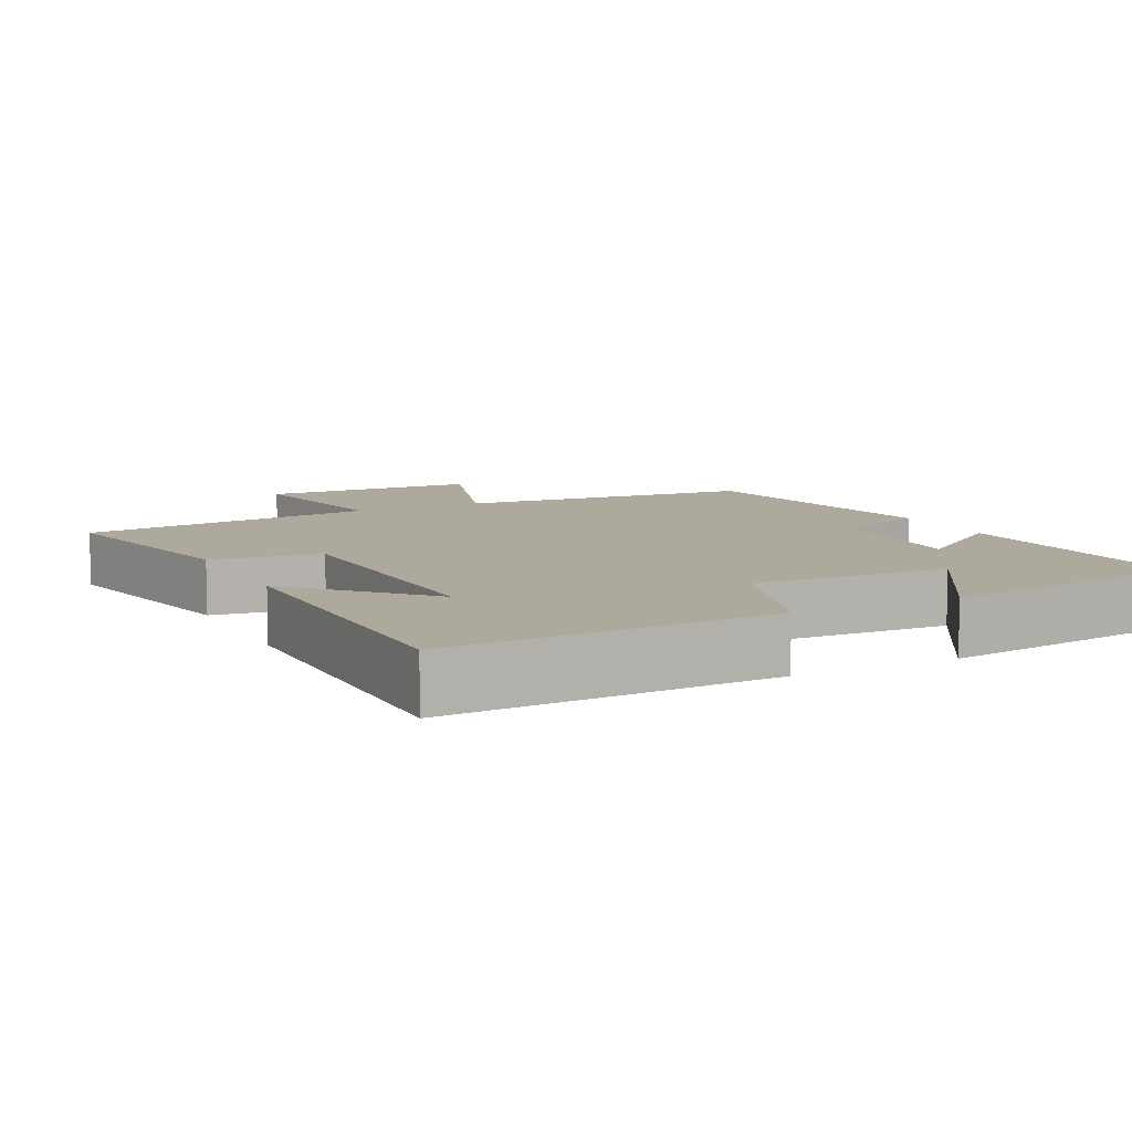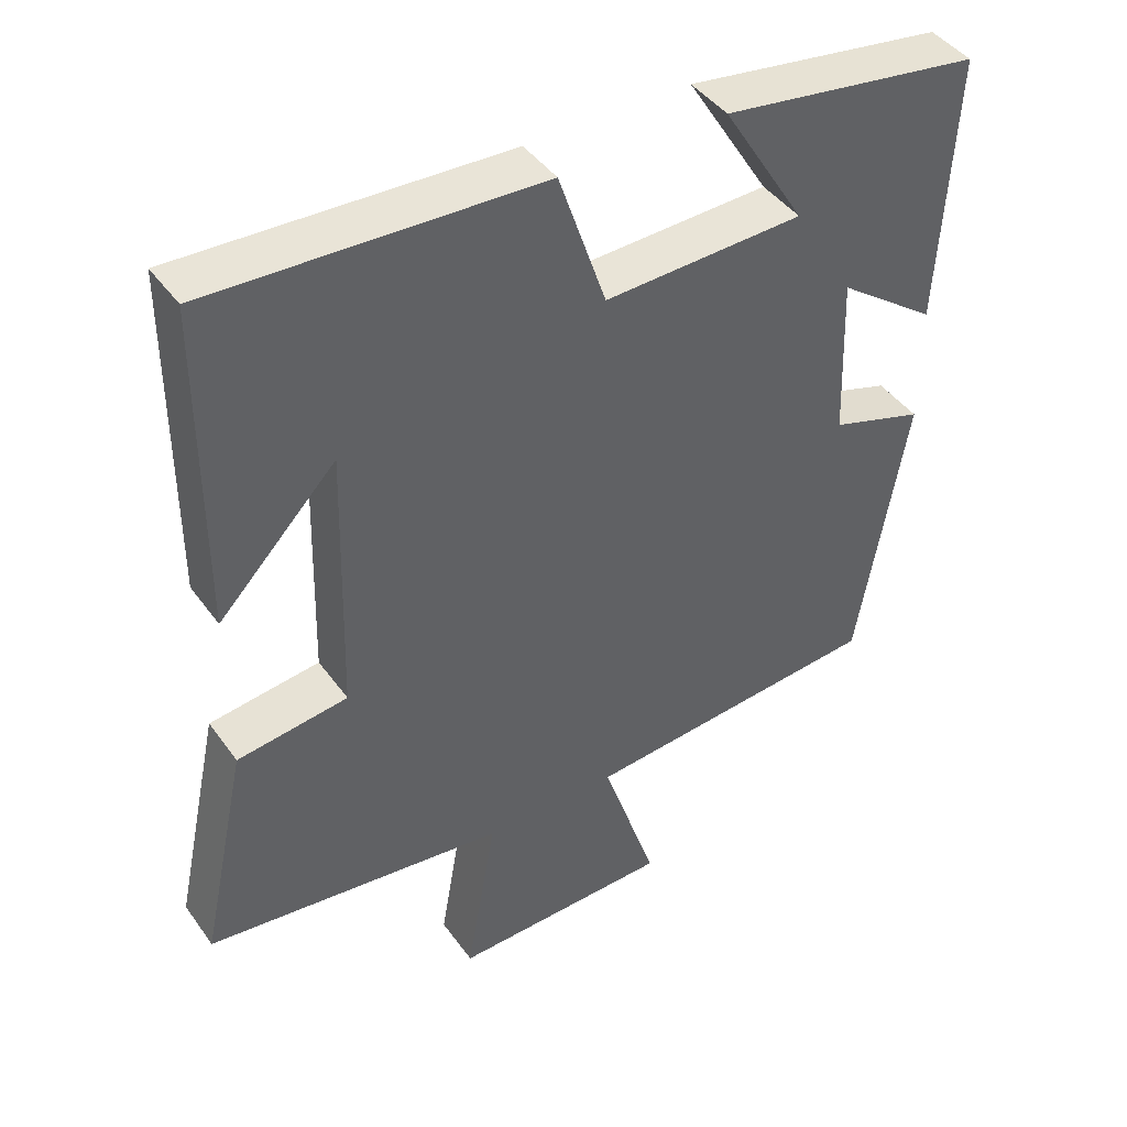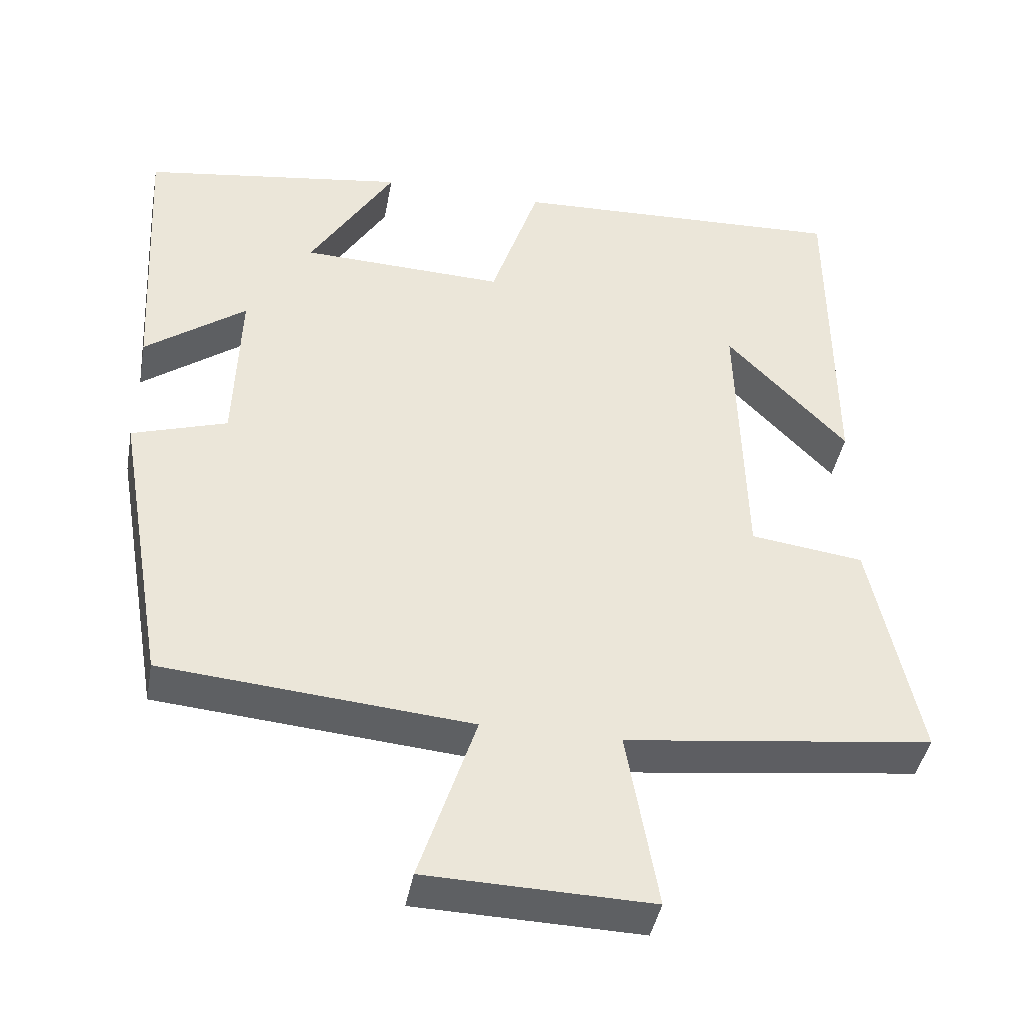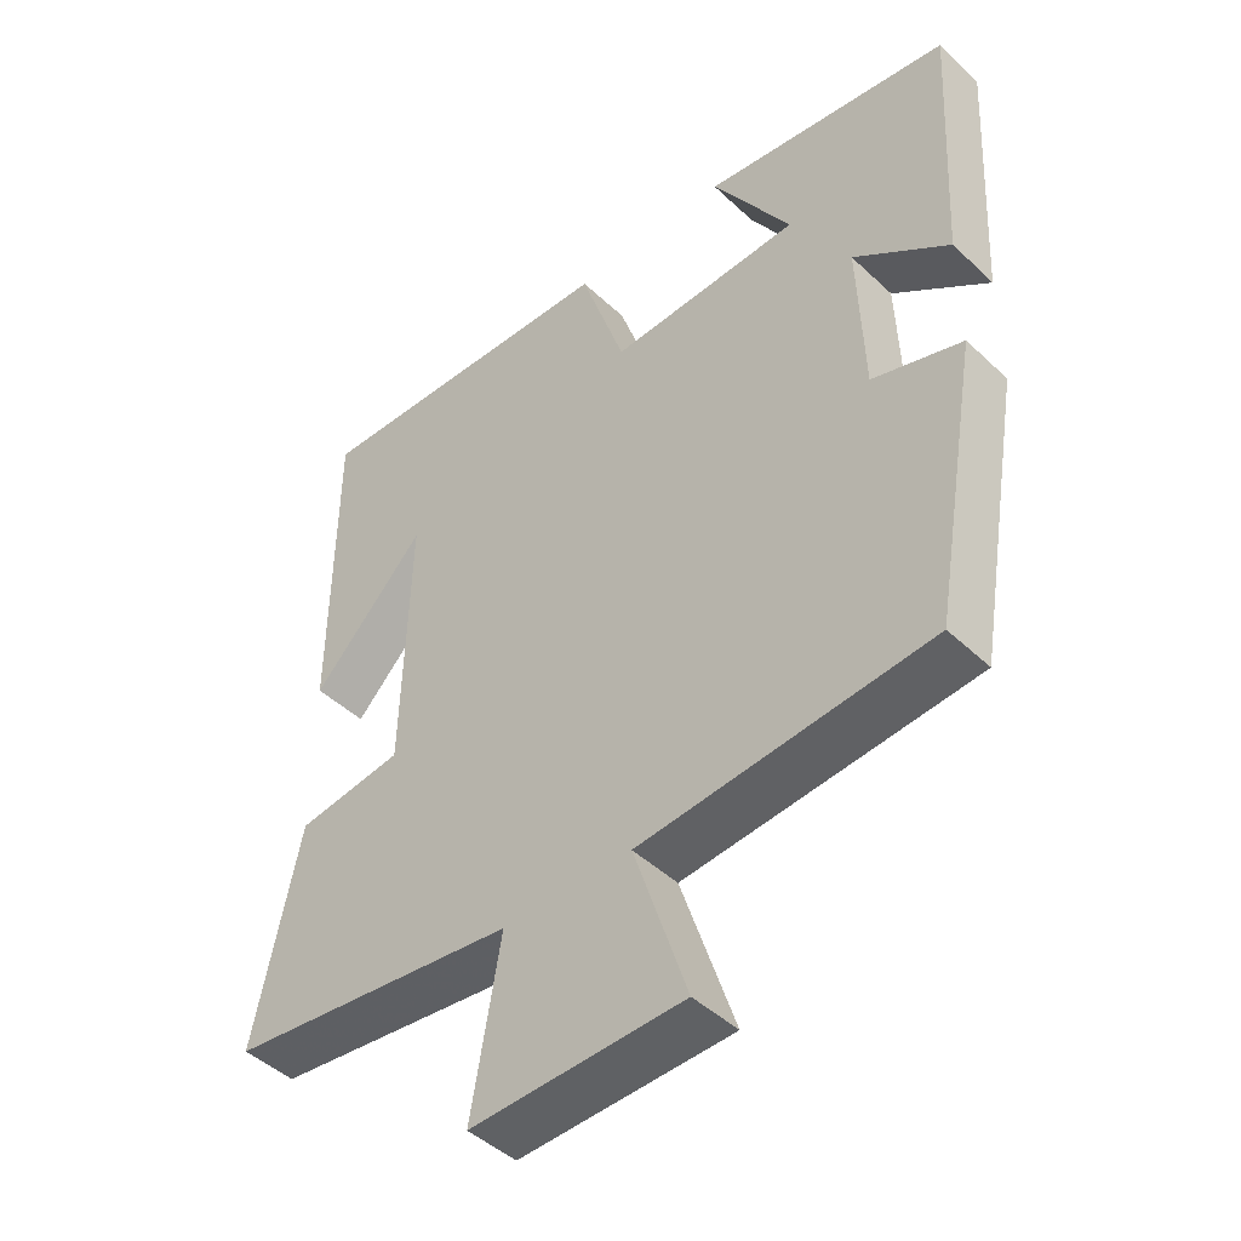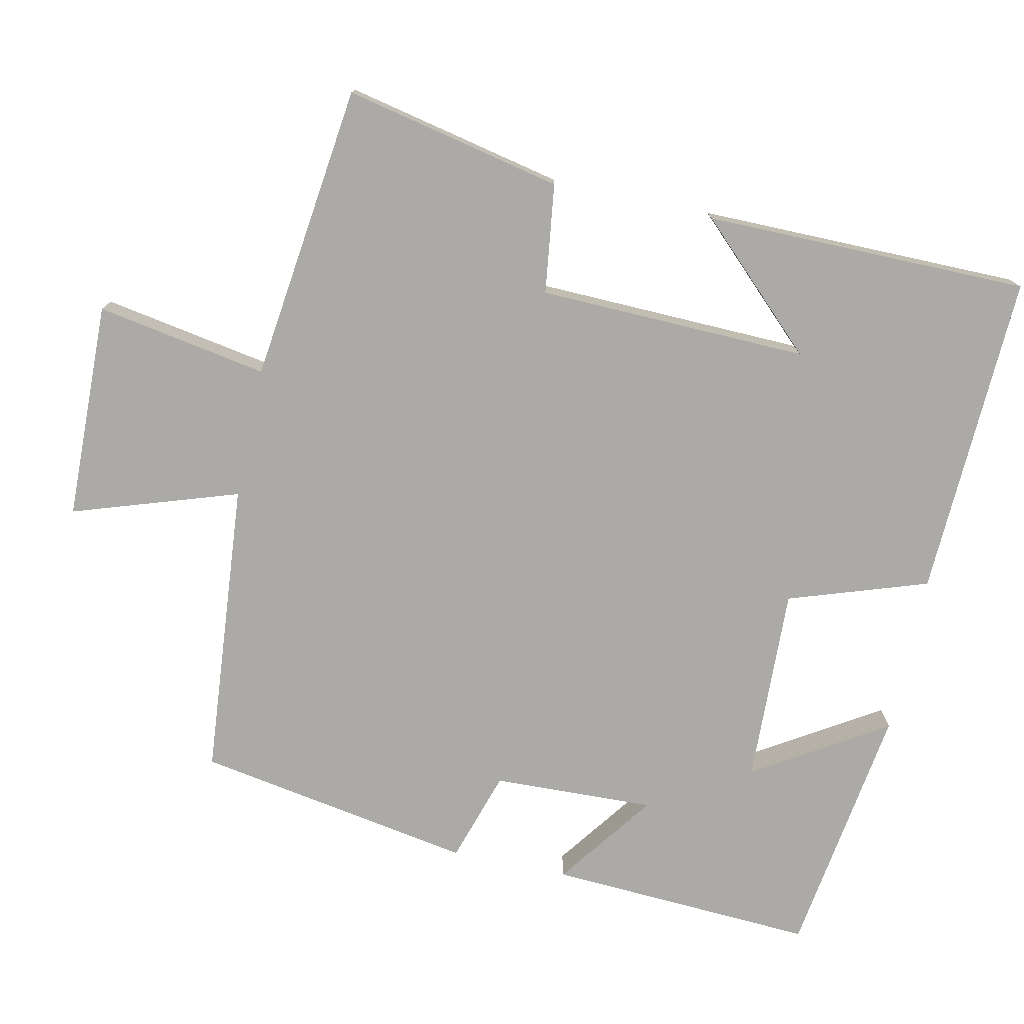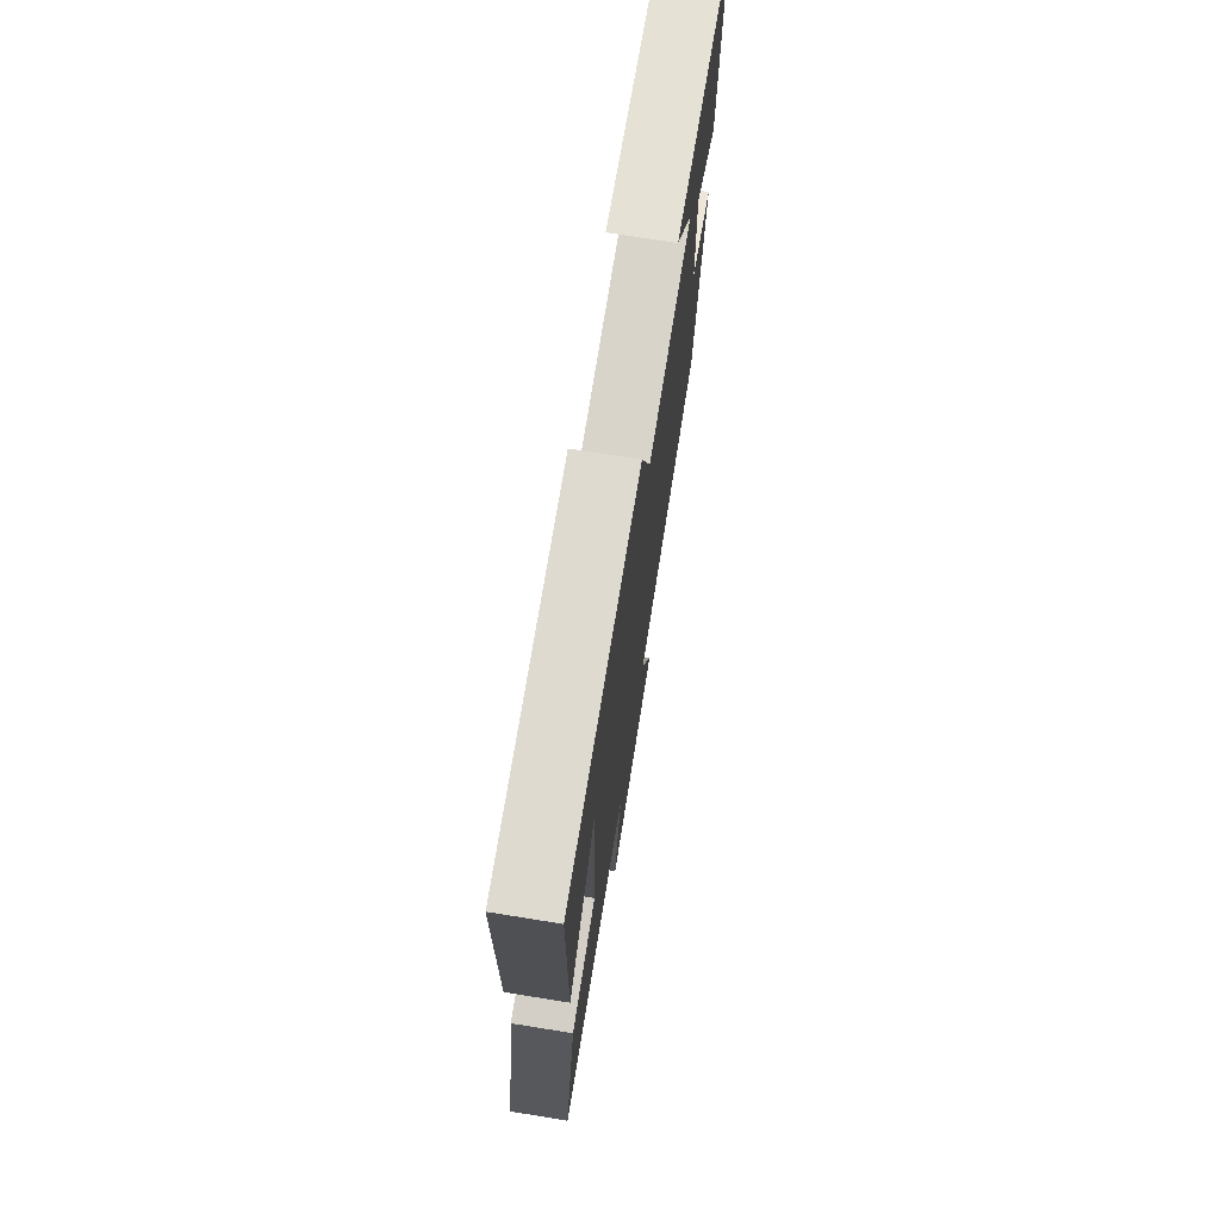
<metadata>
{"format":"obj","ext":"obj","renderer":"f3d","projection":"perspective","resolution":1024,"background":"white","views":[{"elev":8.8,"azim":-26.5,"up":"+Y"},{"elev":43.4,"azim":-33.0,"up":"+Z"},{"elev":-41.8,"azim":169.7,"up":"+Z"},{"elev":-45.6,"azim":42.9,"up":"+Z"},{"elev":-76.1,"azim":-102.1,"up":"+Y"},{"elev":73.4,"azim":-80.9,"up":"+Z"}]}
</metadata>
<code>
v 0.434 0.07 -0.464
v 0.026 0.07 -0.5
v 0.101 0.07 -0.727
v -0.197 0.07 -0.735
v -0.156 0.07 -0.5
v -0.564 0.07 -0.45
v -0.5 0.07 -0.151
v -0.35 0.07 -0.131
v -0.34 0.07 0.239
v -0.5 0.07 0.073
v -0.498 0.07 0.518
v -0.052 0.07 0.5
v 0.012 0.07 0.309
v 0.282 0.07 0.319
v 0.17 0.07 0.5
v 0.52 0.07 0.449
v 0.5 0.07 0.082
v 0.366 0.07 0.18
v 0.374 0.07 -0.042
v 0.5 0.07 -0.082
v 0.434 0 -0.464
v 0.026 0 -0.5
v 0.101 0 -0.727
v -0.197 0 -0.735
v -0.156 0 -0.5
v -0.564 0 -0.45
v -0.5 0 -0.151
v -0.35 0 -0.131
v -0.34 0 0.239
v -0.5 0 0.073
v -0.498 0 0.518
v -0.052 0 0.5
v 0.012 0 0.309
v 0.282 0 0.319
v 0.17 0 0.5
v 0.52 0 0.449
v 0.5 0 0.082
v 0.366 0 0.18
v 0.374 0 -0.042
v 0.5 0 -0.082
f 19 20 1 2
f 18 19 2
f 16 17 18
f 14 15 16
f 14 16 18
f 13 14 18 2
f 9 10 11
f 9 11 12 13
f 5 6 7 8
f 5 8 9 13
f 2 3 4 5
f 2 5 13
f 22 21 40 39
f 22 39 38
f 38 37 36
f 36 35 34
f 38 36 34
f 22 38 34 33
f 31 30 29
f 33 32 31 29
f 28 27 26 25
f 33 29 28 25
f 25 24 23 22
f 33 25 22
f 1 21 22 2
f 2 22 23 3
f 3 23 24 4
f 4 24 25 5
f 5 25 26 6
f 6 26 27 7
f 7 27 28 8
f 8 28 29 9
f 9 29 30 10
f 10 30 31 11
f 11 31 32 12
f 12 32 33 13
f 13 33 34 14
f 14 34 35 15
f 15 35 36 16
f 16 36 37 17
f 17 37 38 18
f 18 38 39 19
f 19 39 40 20
f 20 40 21 1

</code>
